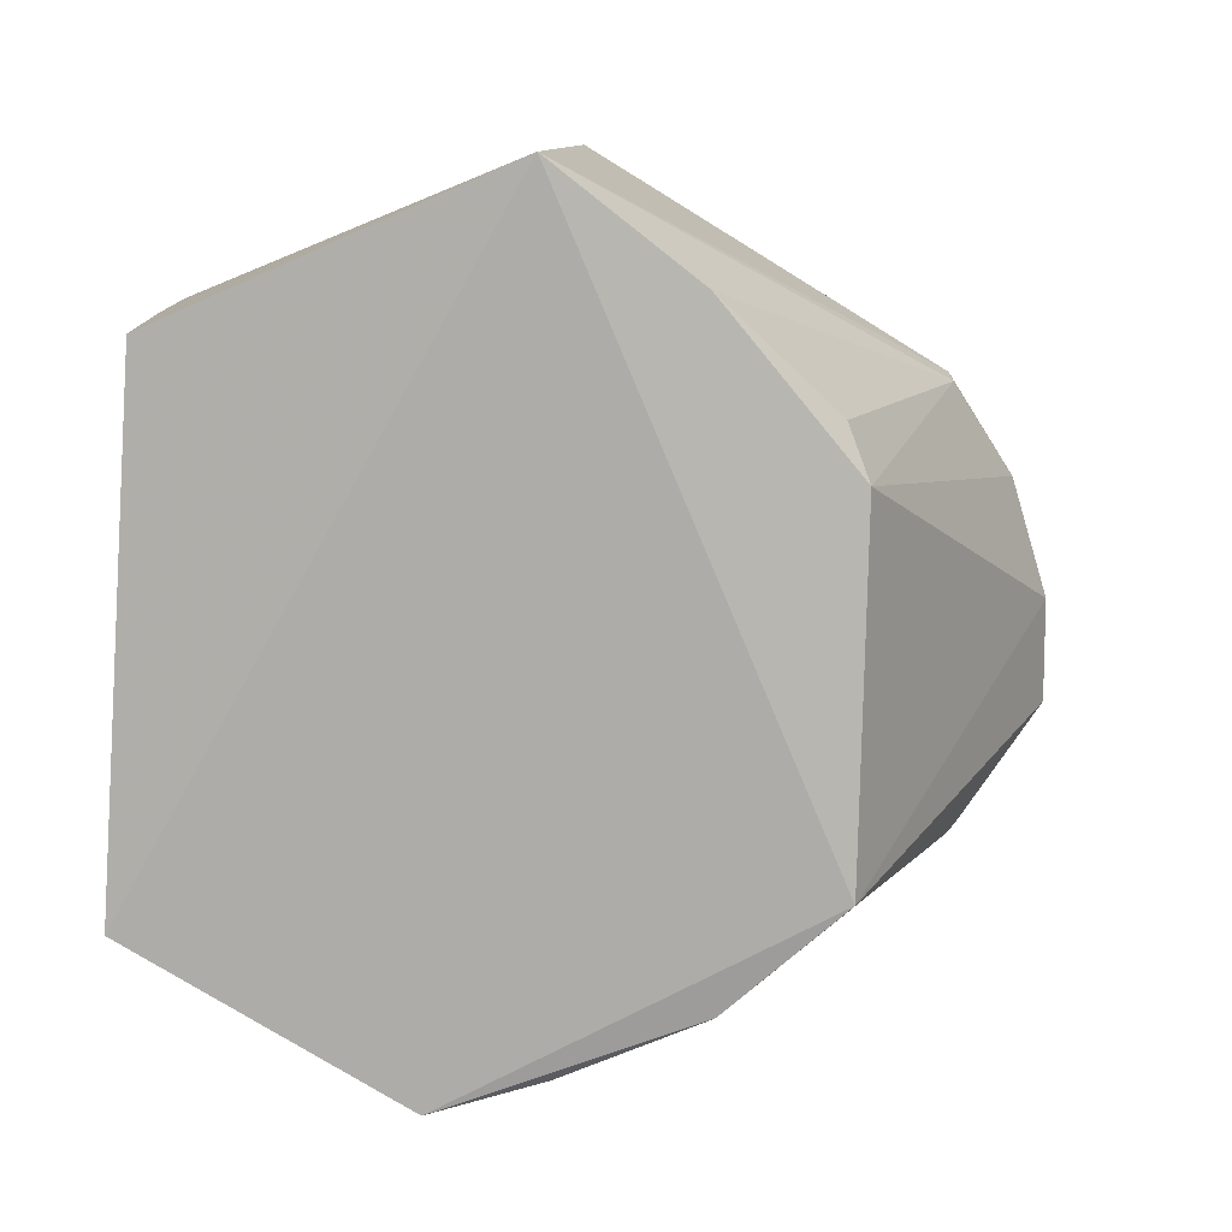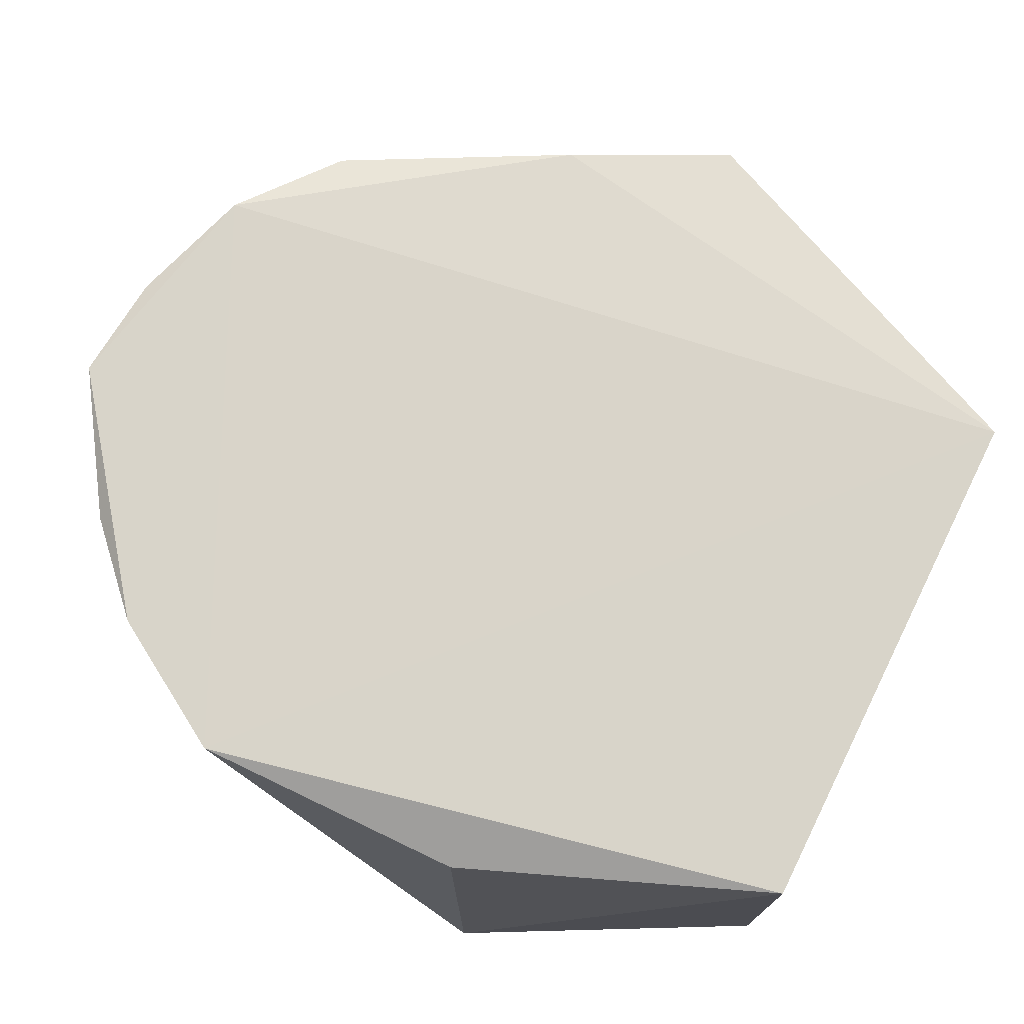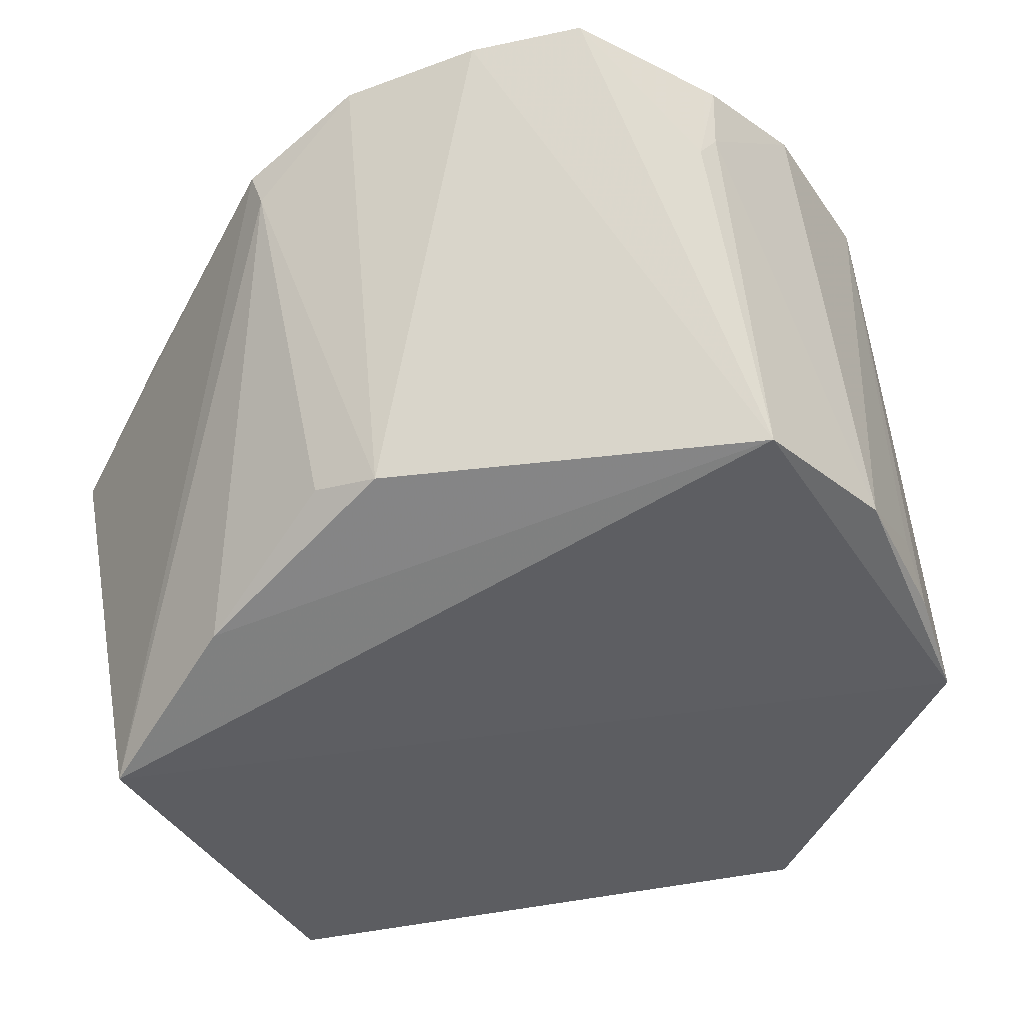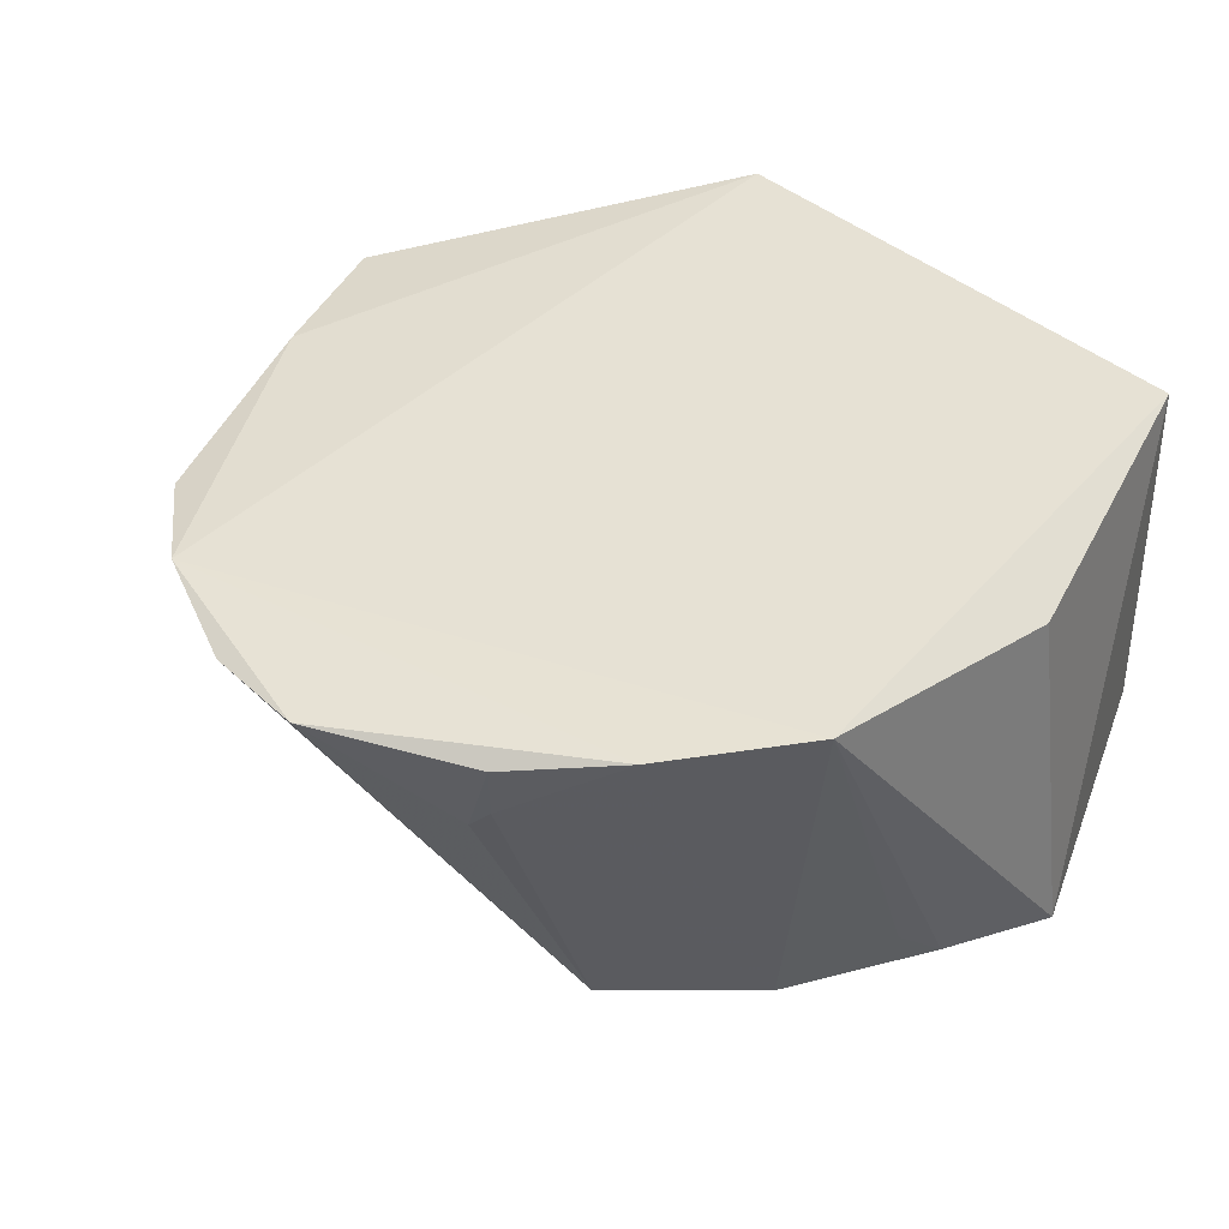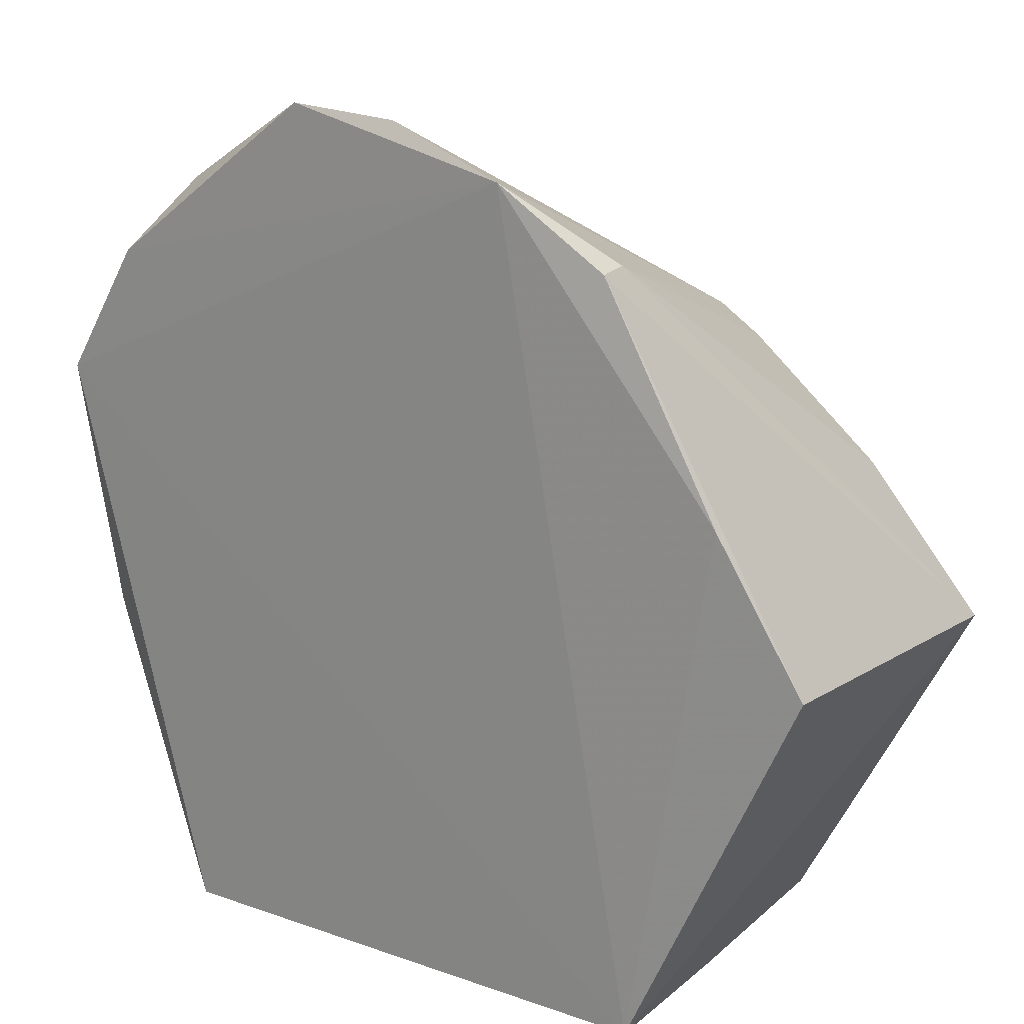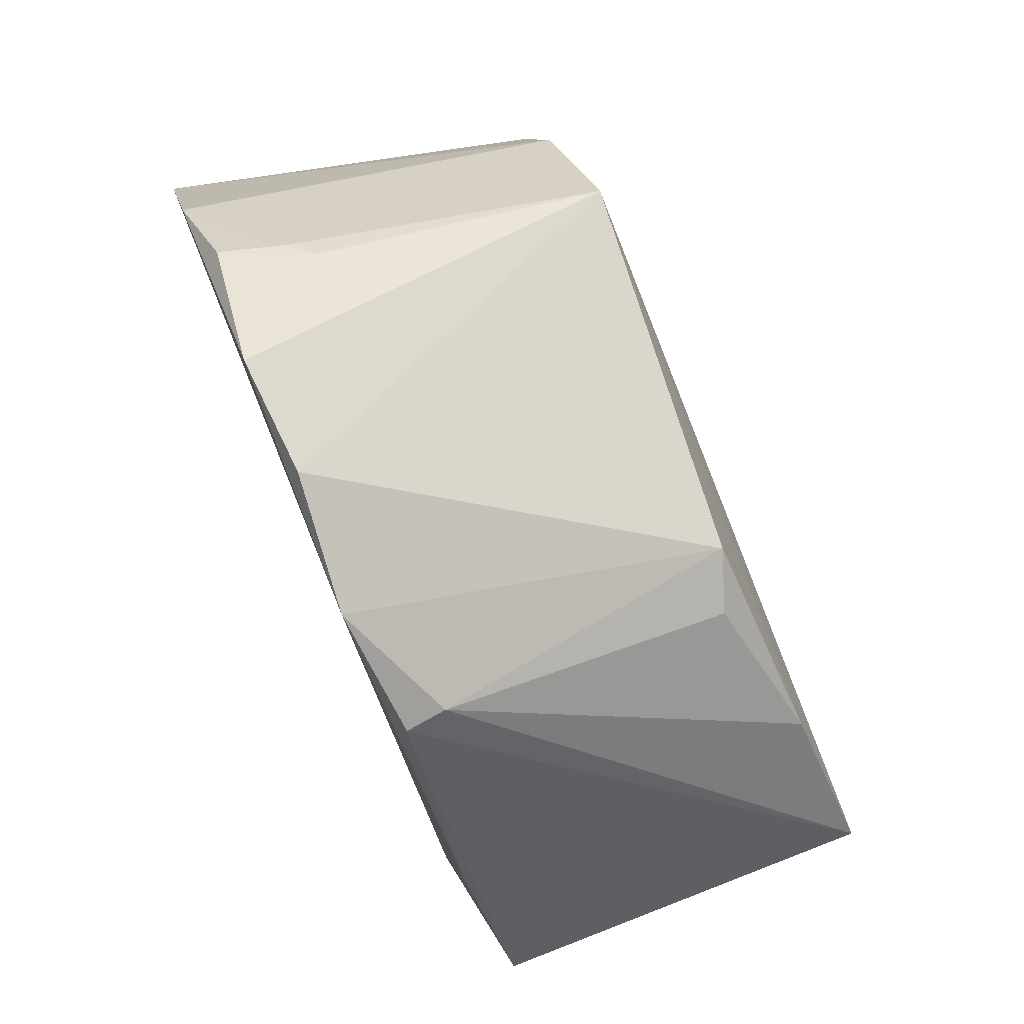
<metadata>
{"format":"obj","ext":"obj","renderer":"f3d","projection":"perspective","resolution":1024,"background":"white","views":[{"elev":-78.5,"azim":-93.1,"up":"+Y"},{"elev":74.9,"azim":116.4,"up":"+Y"},{"elev":44.0,"azim":-10.8,"up":"+Z"},{"elev":39.9,"azim":47.4,"up":"+Y"},{"elev":18.8,"azim":-146.2,"up":"+Z"},{"elev":75.7,"azim":-111.9,"up":"+Z"}]}
</metadata>
<code>
v 0.01238 -0.02412 0.08695
v 0.04363 -0.06179 0.02959
v 0.02885 -0.02591 0.001965
v -0.02281 -0.02594 0.002021
v -0.03948 -0.06402 0.0357
v 0.02893 -0.06124 0.001734
v 0.04131 -0.02421 0.05802
v 0.02277 -0.06125 0.06591
v -0.03921 -0.0276 0.03905
v 0.02796 -0.04008 0.001558
v -0.02287 -0.06166 0.002758
v -0.009762 -0.024 0.08209
v 0.04059 -0.02826 0.03182
v 0.02548 -0.02548 0.07862
v 0.03371 -0.06076 0.05462
v -0.0228 -0.0417 0.002088
v 0.03359 -0.02413 0.07074
v -0.03105 -0.02594 0.05381
v -0.01312 -0.05855 0.06493
v 0.02222 -0.03363 0.07812
v 0.04024 -0.0606 0.04068
v -0.01085 -0.04959 0.002062
v 0.02427 -0.03142 0.07748
v -0.01968 -0.02564 0.07491
v 0.001931 -0.02489 0.08622
v -0.029 -0.06124 0.05041
v 0.03913 -0.0566 0.04529
v -0.01922 -0.02933 0.07497
v -0.01838 -0.05668 0.06268
f 6 3 2
f 6 2 5
f 7 3 4
f 8 5 2
f 9 4 5
f 10 4 3
f 10 3 6
f 11 6 5
f 12 7 4
f 13 7 2
f 13 2 3
f 13 3 7
f 15 8 2
f 16 10 6
f 16 4 10
f 16 11 5
f 16 5 4
f 17 12 1
f 17 7 12
f 17 1 14
f 17 15 7
f 18 12 4
f 18 4 9
f 20 14 1
f 20 1 8
f 21 15 2
f 21 2 7
f 22 16 6
f 22 6 11
f 22 11 16
f 23 17 14
f 23 8 15
f 23 15 17
f 23 20 8
f 23 14 20
f 24 18 9
f 24 9 5
f 24 12 18
f 25 19 8
f 25 8 1
f 25 1 12
f 25 12 19
f 26 5 8
f 26 8 19
f 27 21 7
f 27 7 15
f 27 15 21
f 28 19 12
f 28 12 24
f 28 24 5
f 28 5 26
f 29 28 26
f 29 26 19
f 29 19 28

</code>
